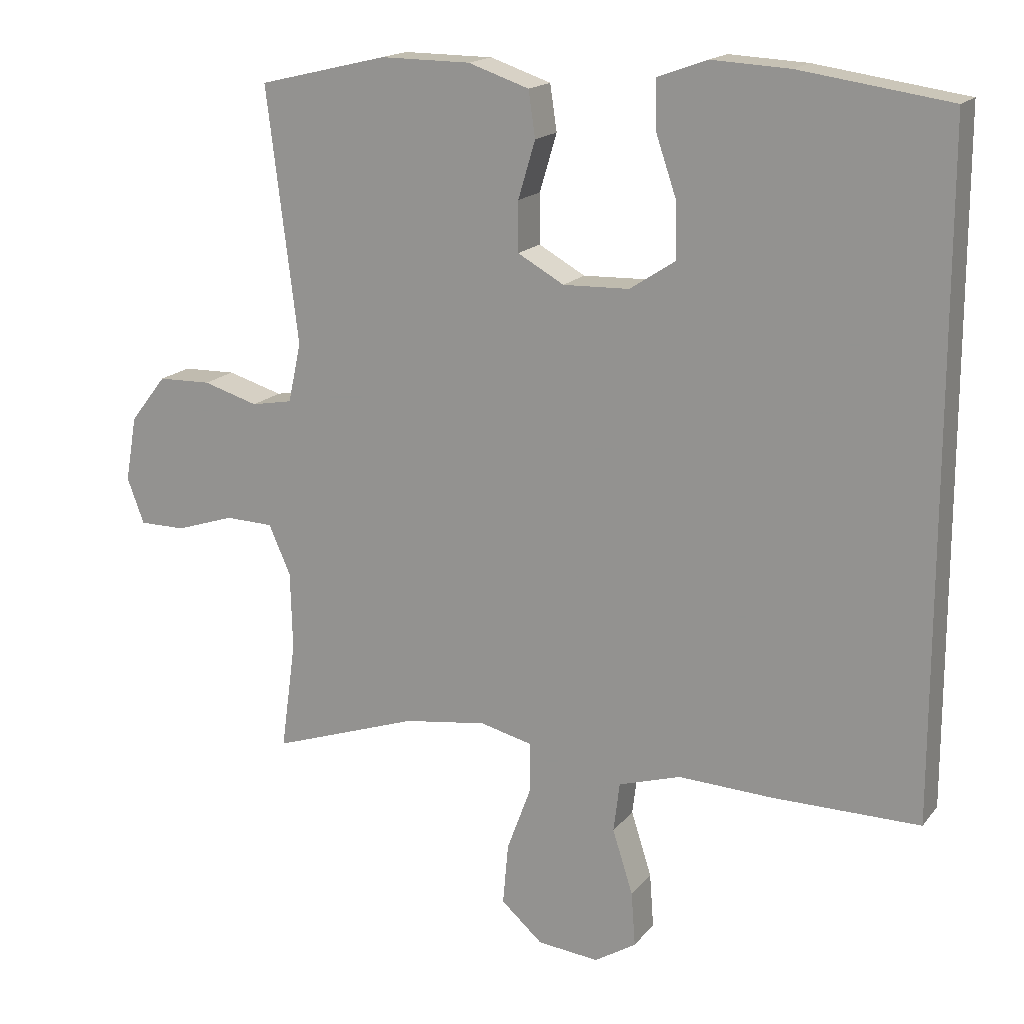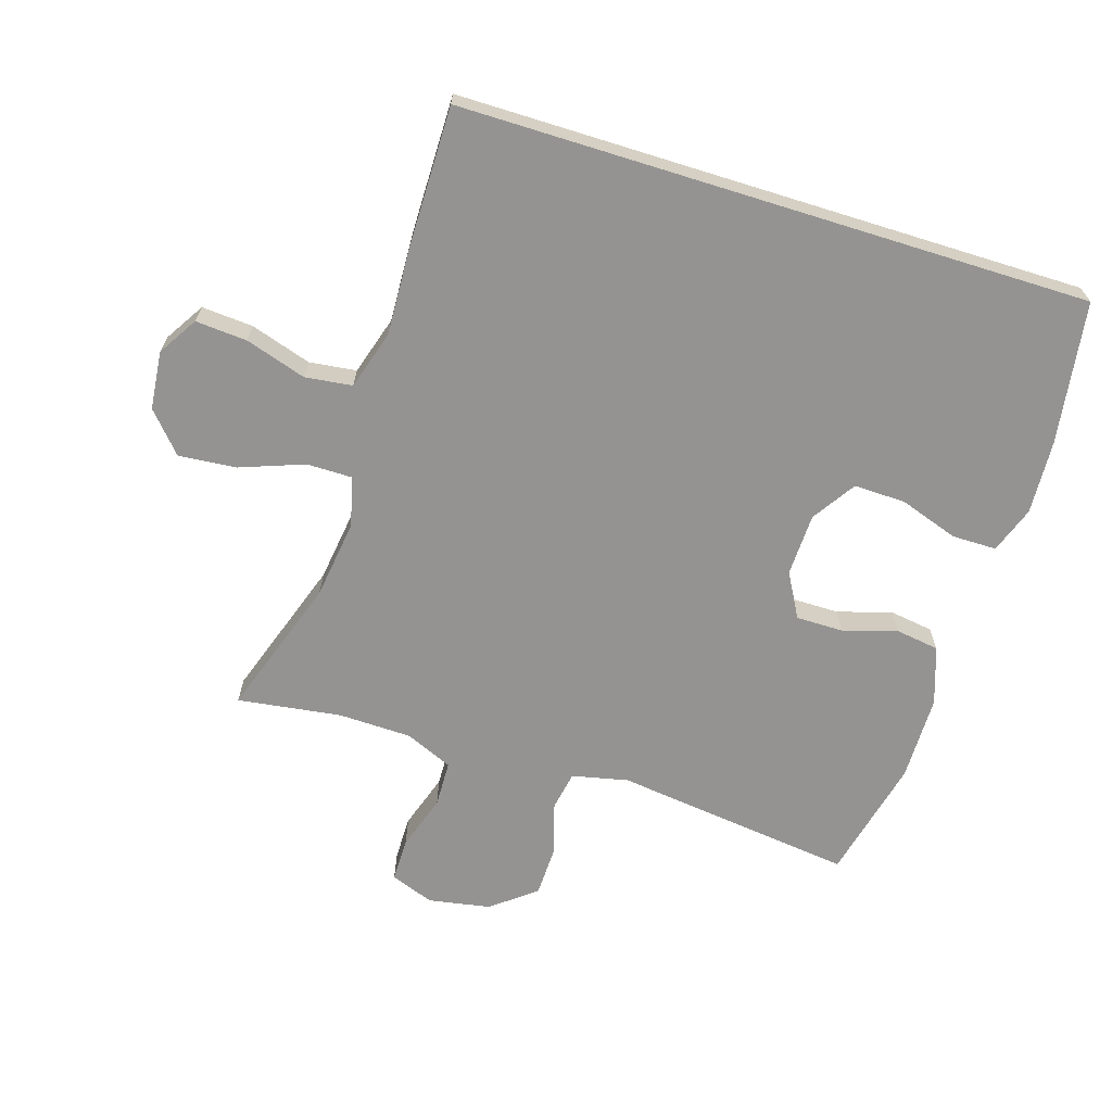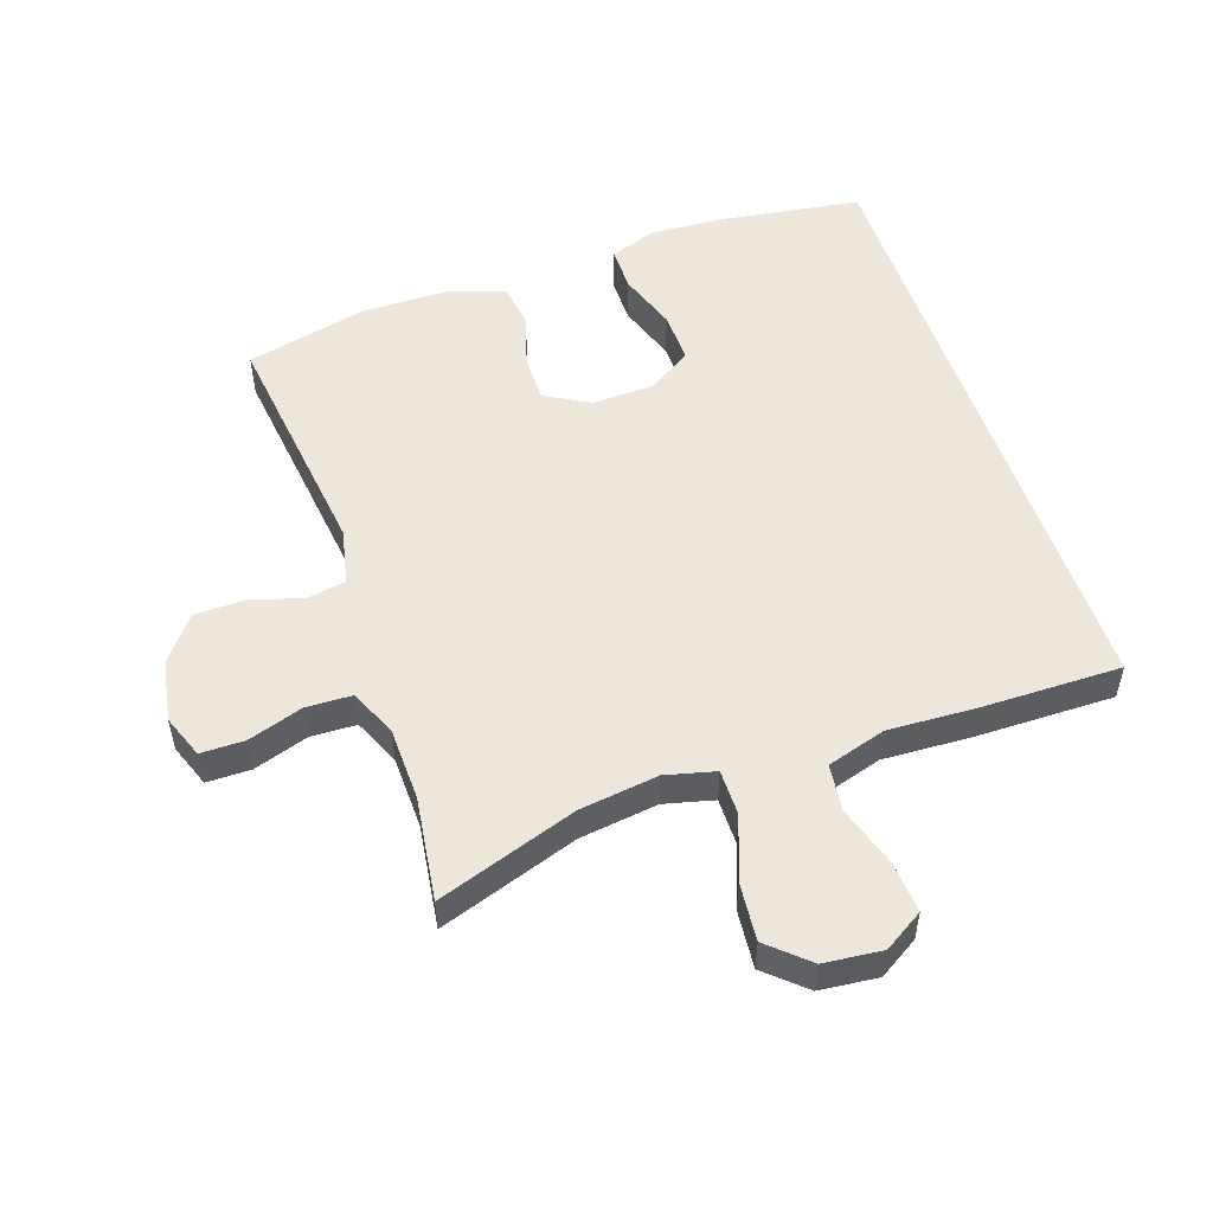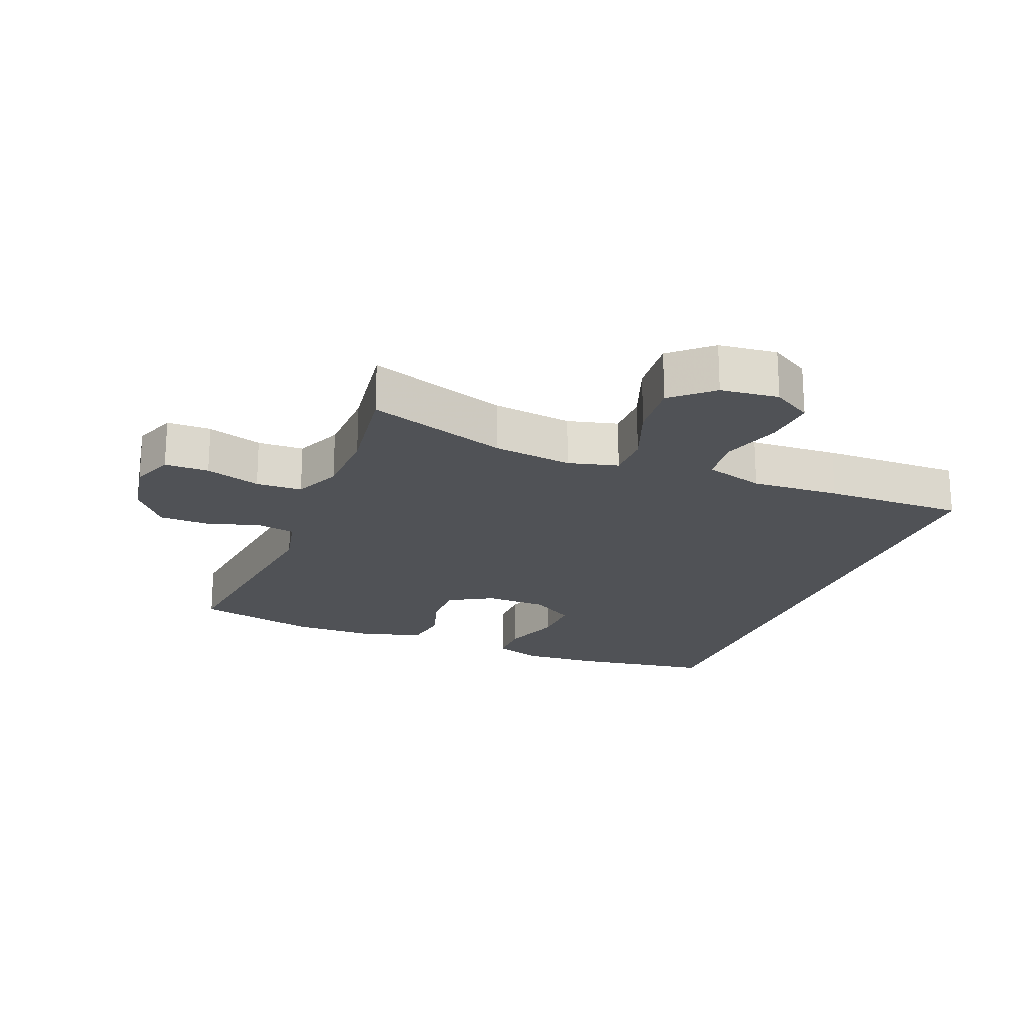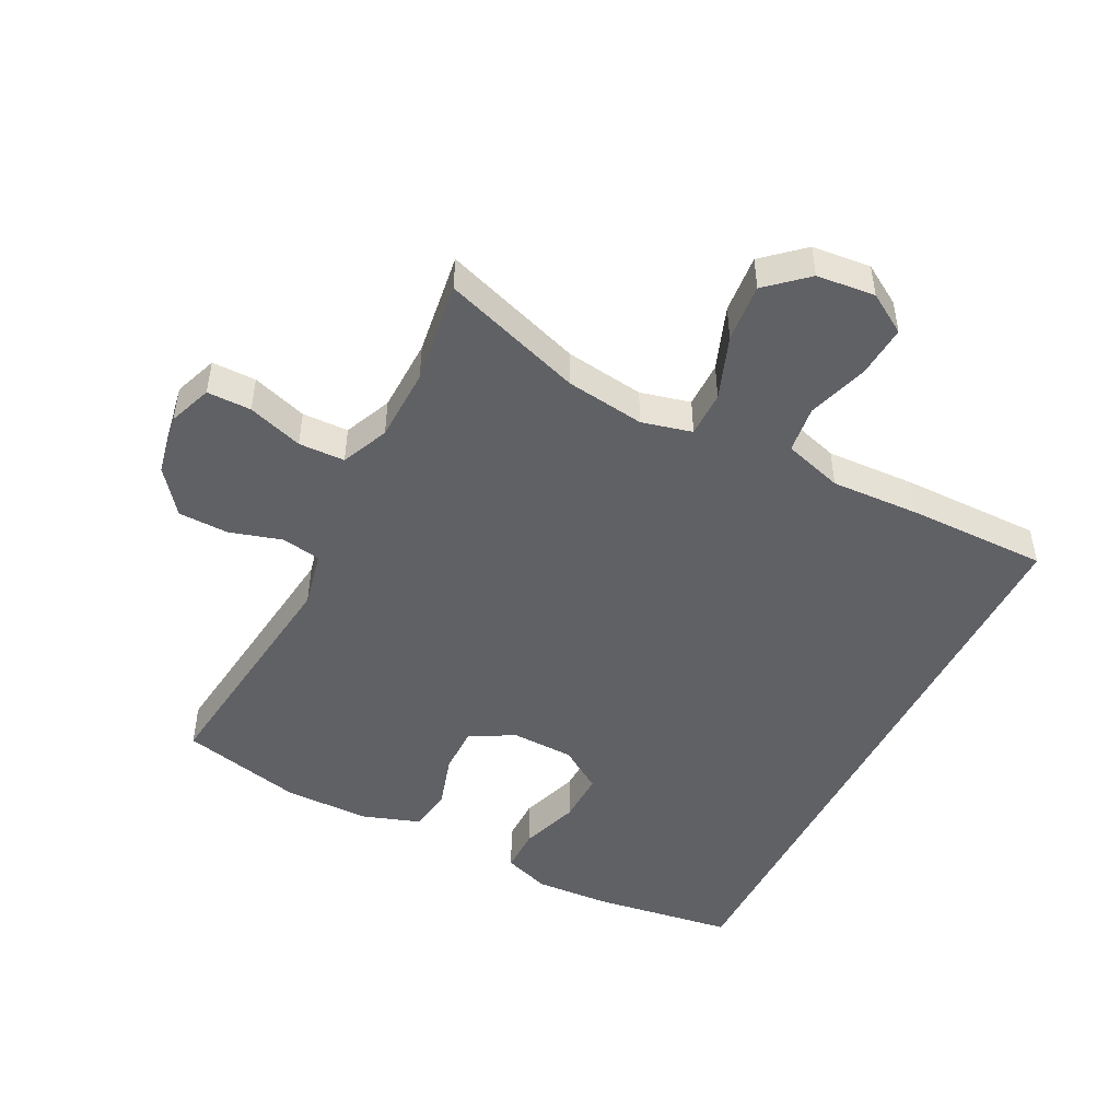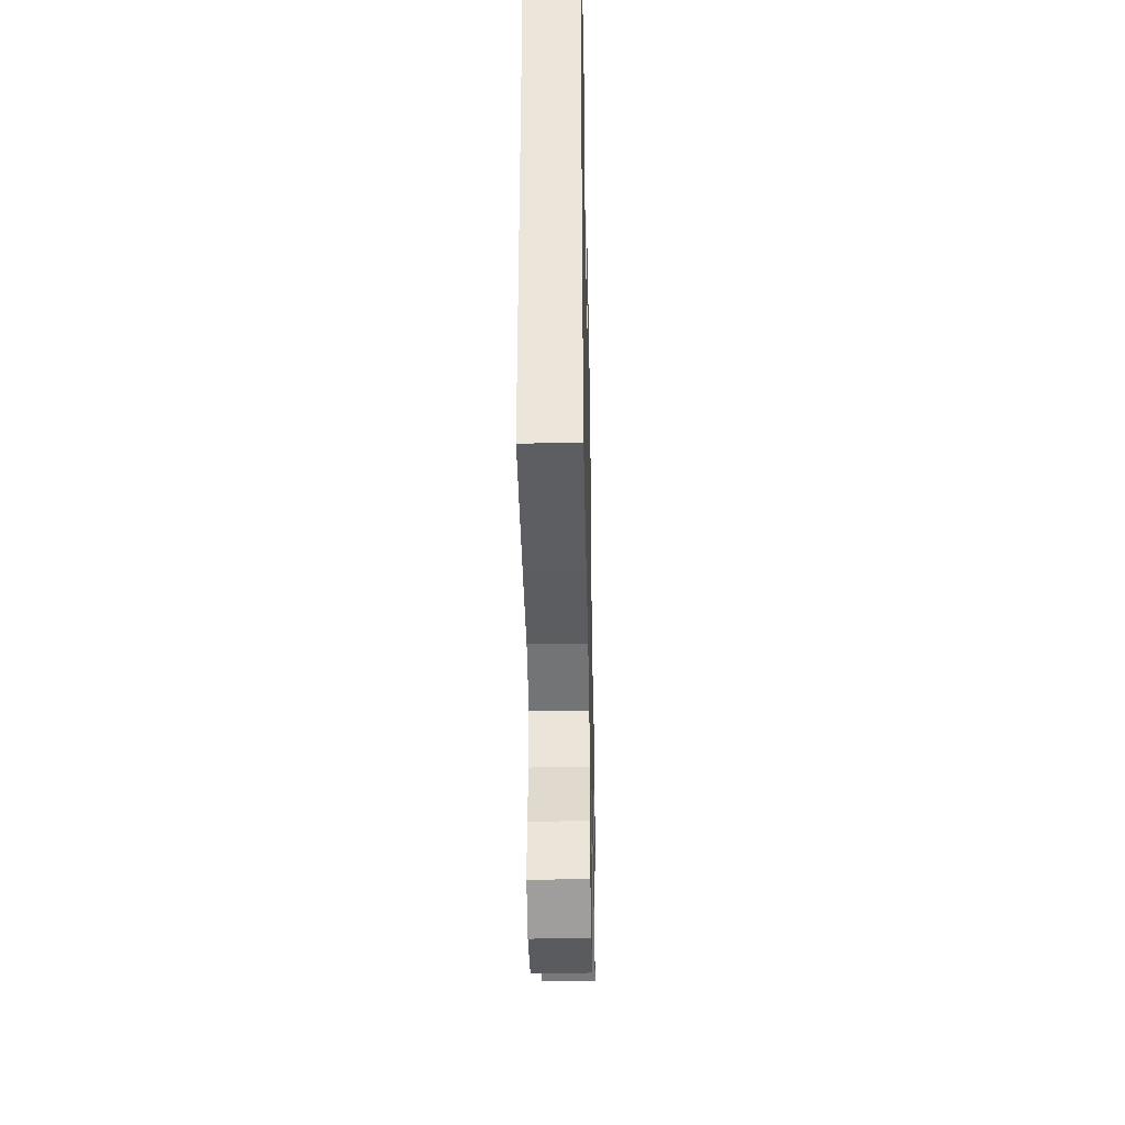
<metadata>
{"format":"obj","ext":"obj","renderer":"f3d","projection":"perspective","resolution":1024,"background":"white","views":[{"elev":16.9,"azim":-154.6,"up":"+Z"},{"elev":-66.8,"azim":-107.3,"up":"+Y"},{"elev":52.4,"azim":161.4,"up":"+Y"},{"elev":-20.6,"azim":158.8,"up":"+Y"},{"elev":-48.2,"azim":153.2,"up":"+Y"},{"elev":-39.0,"azim":-88.8,"up":"+Z"}]}
</metadata>
<code>
v -0.5 0.07 0.527
v -0.28 0.07 0.559
v -0.166 0.07 0.565
v -0.094 0.07 0.539
v -0.094 0.07 0.47
v -0.125 0.07 0.379
v -0.127 0.07 0.299
v -0.06 0.07 0.255
v 0.037 0.07 0.252
v 0.105 0.07 0.29
v 0.105 0.07 0.363
v 0.08 0.07 0.447
v 0.09 0.07 0.514
v 0.179 0.07 0.544
v 0.311 0.07 0.545
v 0.5 0.07 0.5
v 0.454 0.07 0.128
v 0.473 0.07 0.041
v 0.533 0.07 0.03
v 0.614 0.07 0.054
v 0.692 0.07 0.052
v 0.745 0.07 -0.016
v 0.762 0.07 -0.112
v 0.737 0.07 -0.179
v 0.669 0.07 -0.179
v 0.584 0.07 -0.151
v 0.513 0.07 -0.153
v 0.481 0.07 -0.226
v 0.478 0.07 -0.34
v 0.5 0.07 -0.5
v 0.284 0.07 -0.426
v 0.162 0.07 -0.409
v 0.085 0.07 -0.428
v 0.085 0.07 -0.499
v 0.121 0.07 -0.597
v 0.129 0.07 -0.687
v 0.068 0.07 -0.741
v -0.022 0.07 -0.75
v -0.083 0.07 -0.712
v -0.077 0.07 -0.632
v -0.047 0.07 -0.538
v -0.056 0.07 -0.465
v -0.147 0.07 -0.437
v -0.284 0.07 -0.443
v -0.5 0.07 -0.444
v -0.5 0 0.527
v -0.28 0 0.559
v -0.166 0 0.565
v -0.094 0 0.539
v -0.094 0 0.47
v -0.125 0 0.379
v -0.127 0 0.299
v -0.06 0 0.255
v 0.037 0 0.252
v 0.105 0 0.29
v 0.105 0 0.363
v 0.08 0 0.447
v 0.09 0 0.514
v 0.179 0 0.544
v 0.311 0 0.545
v 0.5 0 0.5
v 0.454 0 0.128
v 0.473 0 0.041
v 0.533 0 0.03
v 0.614 0 0.054
v 0.692 0 0.052
v 0.745 0 -0.016
v 0.762 0 -0.112
v 0.737 0 -0.179
v 0.669 0 -0.179
v 0.584 0 -0.151
v 0.513 0 -0.153
v 0.481 0 -0.226
v 0.478 0 -0.34
v 0.5 0 -0.5
v 0.284 0 -0.426
v 0.162 0 -0.409
v 0.085 0 -0.428
v 0.085 0 -0.499
v 0.121 0 -0.597
v 0.129 0 -0.687
v 0.068 0 -0.741
v -0.022 0 -0.75
v -0.083 0 -0.712
v -0.077 0 -0.632
v -0.047 0 -0.538
v -0.056 0 -0.465
v -0.147 0 -0.437
v -0.284 0 -0.443
v -0.5 0 -0.444
f 43 44 45 1
f 42 43 1 2
f 38 39 40 41
f 36 37 38 41
f 34 35 36 41
f 33 34 41 42
f 29 30 31
f 28 29 31 32
f 27 28 32 33
f 23 24 25 26
f 23 26 27
f 22 23 27
f 19 20 21 22
f 18 19 22 27
f 17 18 27 33
f 11 12 13 14
f 10 11 14 15
f 3 4 5 6
f 3 6 7
f 2 3 7
f 42 2 7
f 33 42 7 8
f 17 33 8 9
f 10 15 16 17
f 9 10 17
f 46 90 89 88
f 47 46 88 87
f 86 85 84 83
f 86 83 82 81
f 86 81 80 79
f 87 86 79 78
f 76 75 74
f 77 76 74 73
f 78 77 73 72
f 71 70 69 68
f 72 71 68
f 72 68 67
f 67 66 65 64
f 72 67 64 63
f 78 72 63 62
f 59 58 57 56
f 60 59 56 55
f 51 50 49 48
f 52 51 48
f 52 48 47
f 52 47 87
f 53 52 87 78
f 54 53 78 62
f 62 61 60 55
f 62 55 54
f 1 46 47 2
f 2 47 48 3
f 3 48 49 4
f 4 49 50 5
f 5 50 51 6
f 6 51 52 7
f 7 52 53 8
f 8 53 54 9
f 9 54 55 10
f 10 55 56 11
f 11 56 57 12
f 12 57 58 13
f 13 58 59 14
f 14 59 60 15
f 15 60 61 16
f 16 61 62 17
f 17 62 63 18
f 18 63 64 19
f 19 64 65 20
f 20 65 66 21
f 21 66 67 22
f 22 67 68 23
f 23 68 69 24
f 24 69 70 25
f 25 70 71 26
f 26 71 72 27
f 27 72 73 28
f 28 73 74 29
f 29 74 75 30
f 30 75 76 31
f 31 76 77 32
f 32 77 78 33
f 33 78 79 34
f 34 79 80 35
f 35 80 81 36
f 36 81 82 37
f 37 82 83 38
f 38 83 84 39
f 39 84 85 40
f 40 85 86 41
f 41 86 87 42
f 42 87 88 43
f 43 88 89 44
f 44 89 90 45
f 45 90 46 1

</code>
